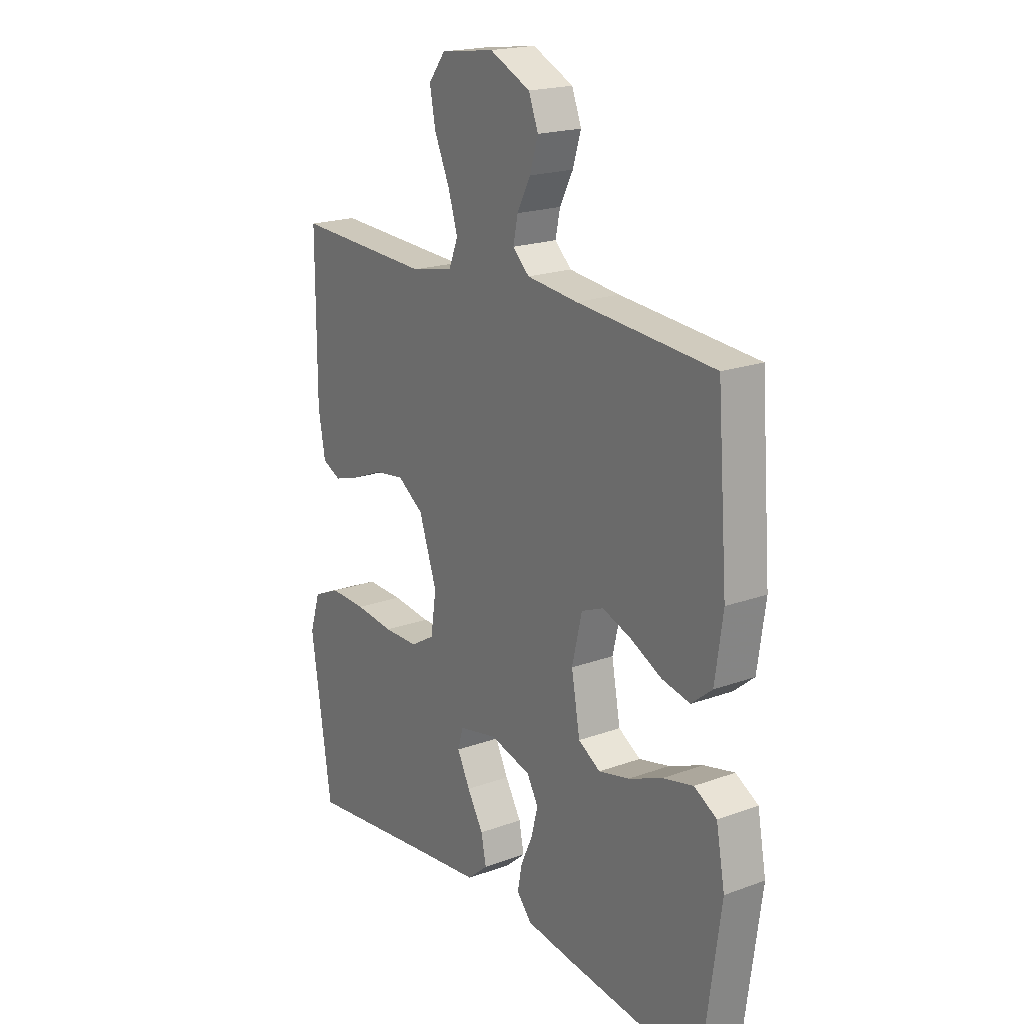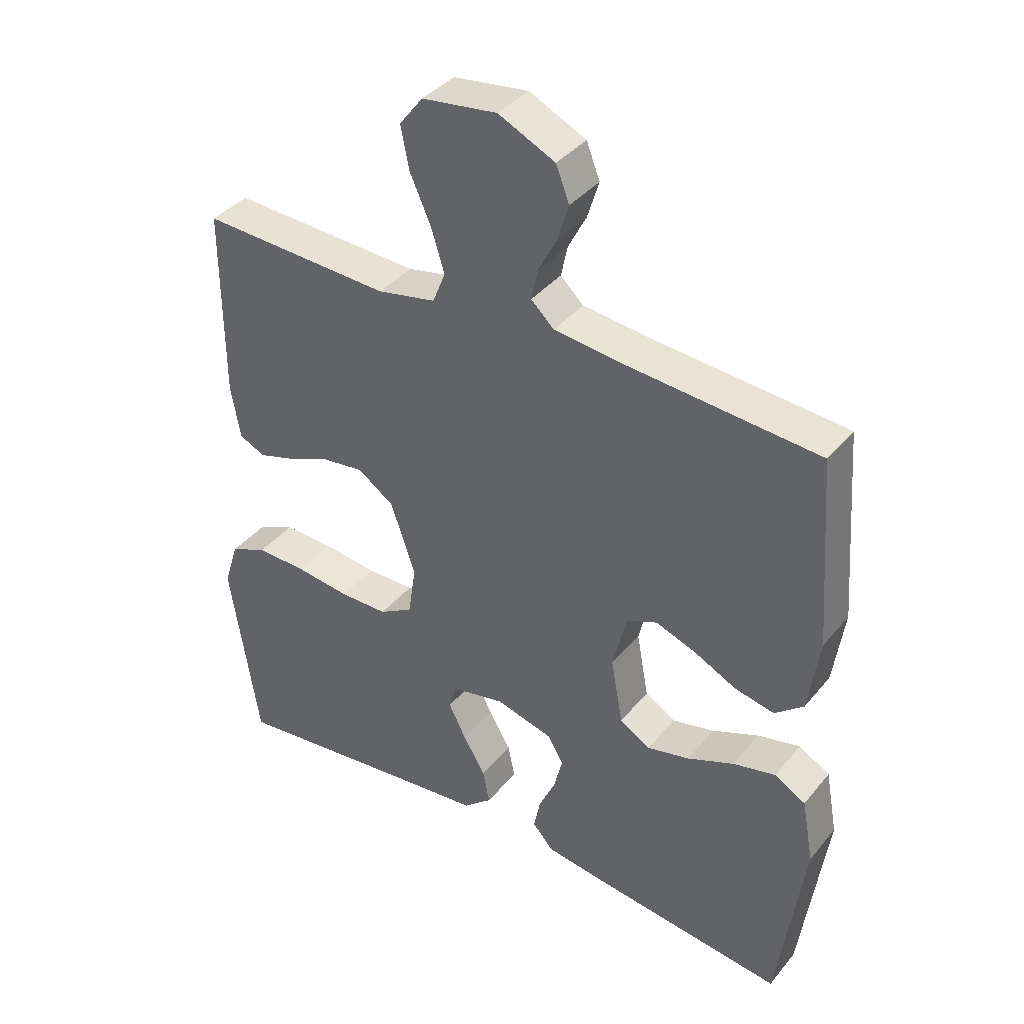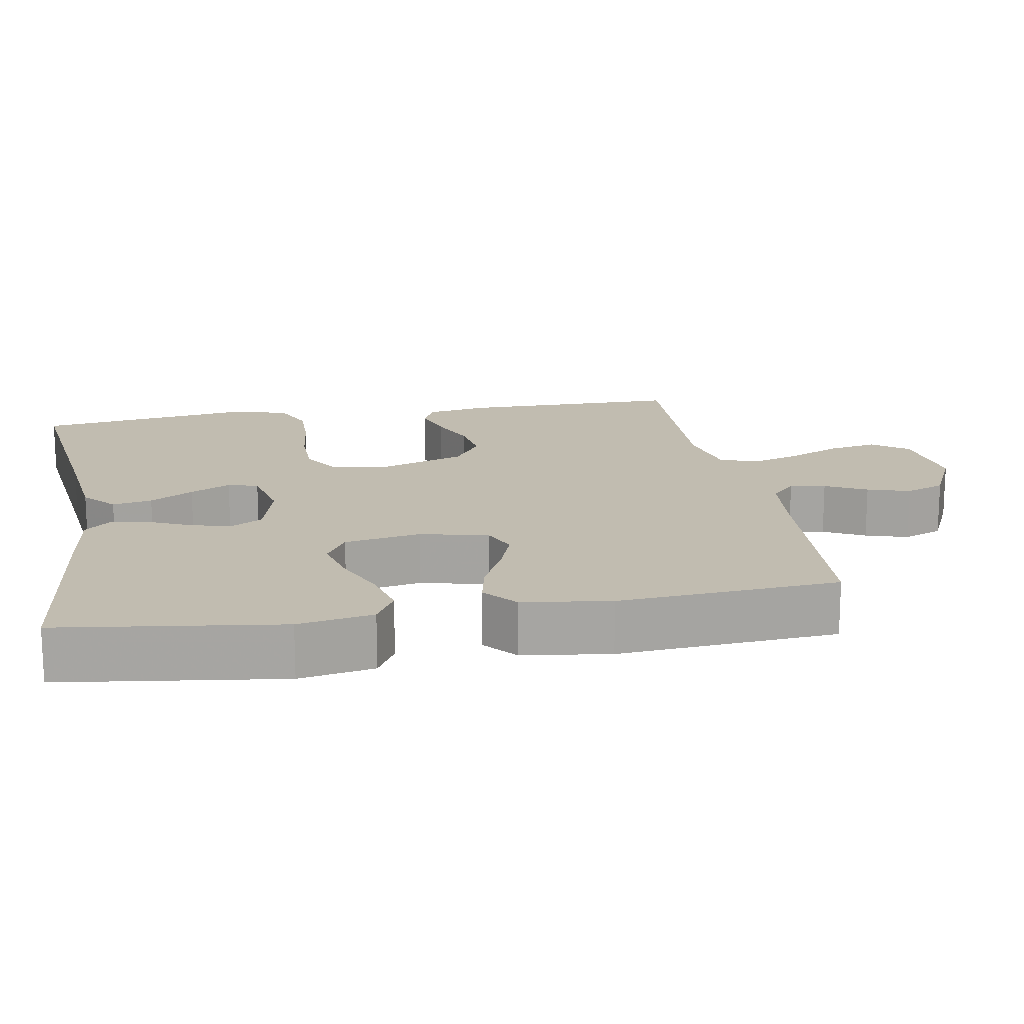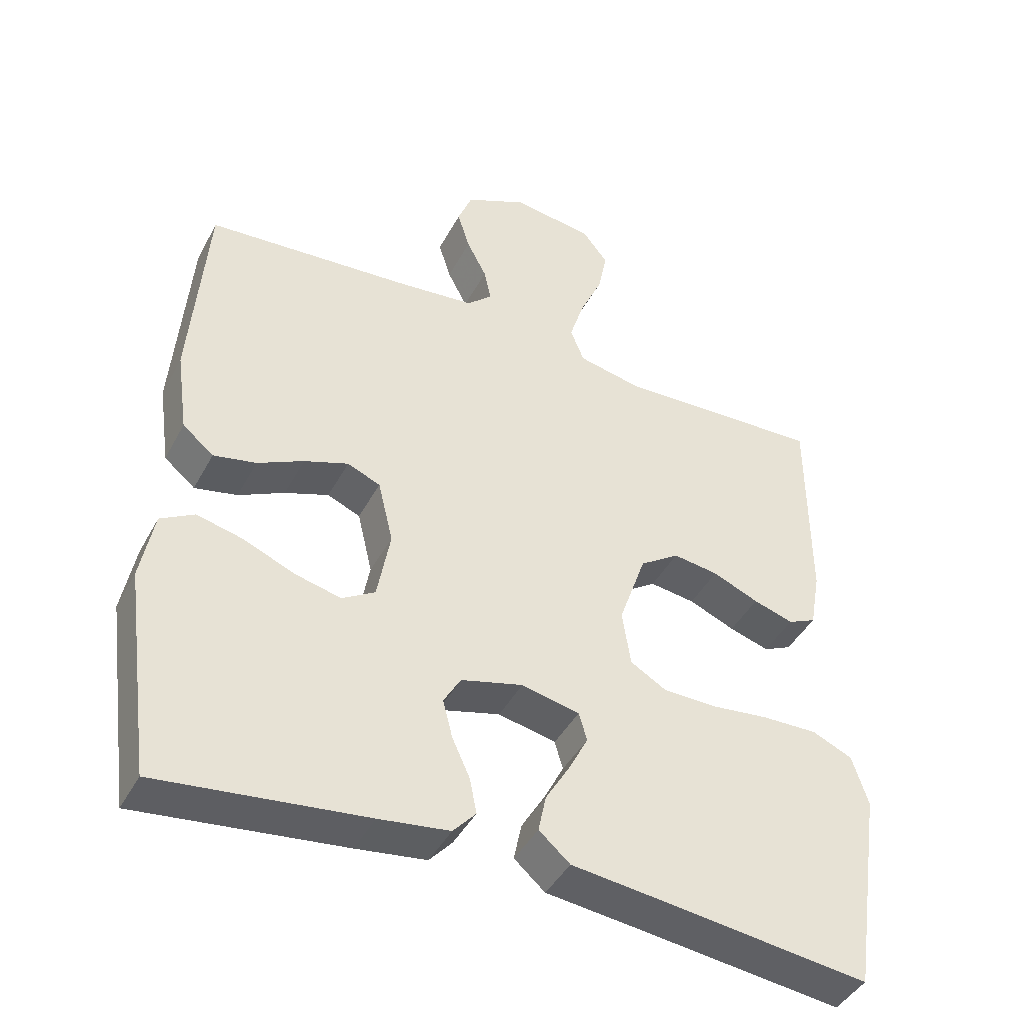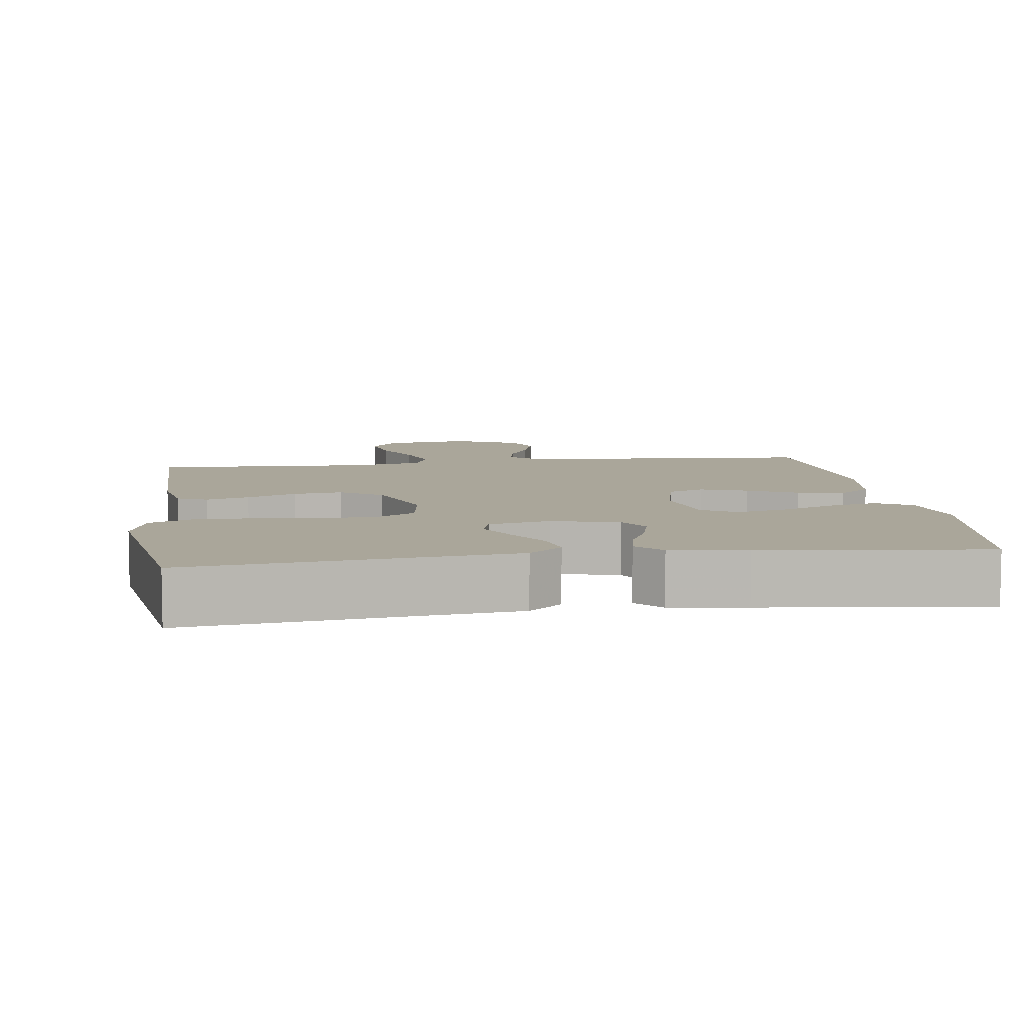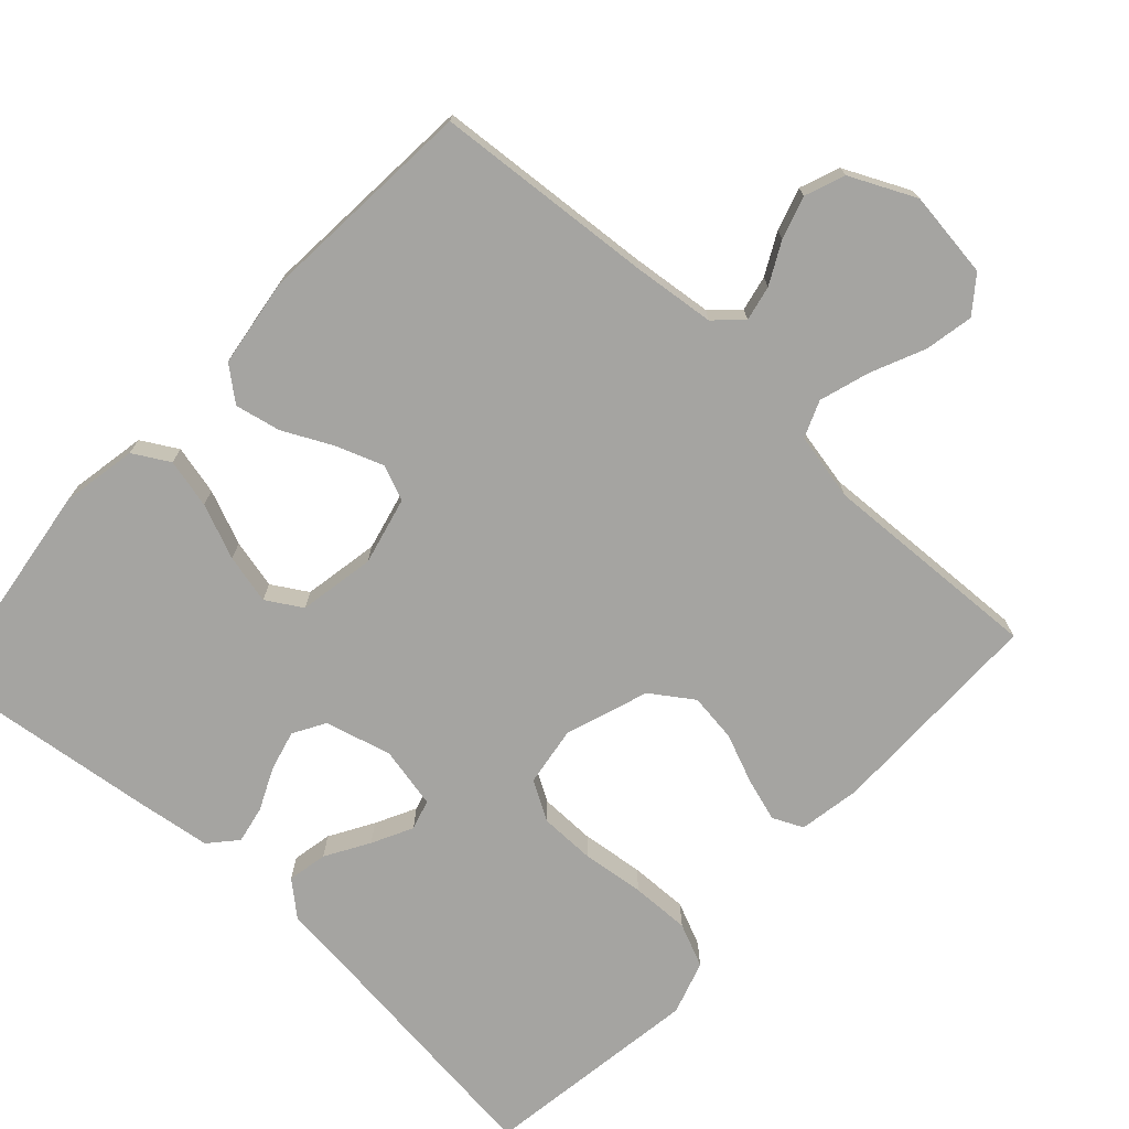
<metadata>
{"format":"obj","ext":"obj","renderer":"f3d","projection":"perspective","resolution":1024,"background":"white","views":[{"elev":19.6,"azim":-124.2,"up":"+Z"},{"elev":38.6,"azim":-145.2,"up":"+Z"},{"elev":16.4,"azim":-100.1,"up":"+Y"},{"elev":-43.3,"azim":-26.5,"up":"+Z"},{"elev":7.8,"azim":172.0,"up":"+Y"},{"elev":-73.3,"azim":-42.5,"up":"+Y"}]}
</metadata>
<code>
v -0.5 0.07 0.5
v -0.2 0.07 0.523
v -0.089 0.07 0.535
v -0.053 0.07 0.569
v -0.063 0.07 0.617
v -0.092 0.07 0.673
v -0.11 0.07 0.731
v -0.089 0.07 0.785
v 0 0.07 0.827
v 0.118 0.07 0.811
v 0.155 0.07 0.763
v 0.142 0.07 0.697
v 0.109 0.07 0.623
v 0.088 0.07 0.556
v 0.108 0.07 0.506
v 0.2 0.07 0.487
v 0.5 0.07 0.5
v 0.5 0.07 0.2
v 0.485 0.07 0.116
v 0.444 0.07 0.097
v 0.386 0.07 0.115
v 0.319 0.07 0.143
v 0.253 0.07 0.152
v 0.196 0.07 0.113
v 0.157 0.07 0
v 0.169 0.07 -0.081
v 0.222 0.07 -0.112
v 0.298 0.07 -0.113
v 0.383 0.07 -0.103
v 0.463 0.07 -0.101
v 0.522 0.07 -0.127
v 0.545 0.07 -0.2
v 0.5 0.07 -0.5
v 0.2 0.07 -0.464
v 0.067 0.07 -0.449
v 0.022 0.07 -0.41
v 0.033 0.07 -0.356
v 0.068 0.07 -0.297
v 0.096 0.07 -0.242
v 0.084 0.07 -0.201
v 0 0.07 -0.183
v -0.09 0.07 -0.207
v -0.115 0.07 -0.25
v -0.101 0.07 -0.305
v -0.075 0.07 -0.362
v -0.065 0.07 -0.413
v -0.098 0.07 -0.45
v -0.2 0.07 -0.464
v -0.5 0.07 -0.5
v -0.541 0.07 -0.2
v -0.522 0.07 -0.098
v -0.473 0.07 -0.07
v -0.406 0.07 -0.086
v -0.332 0.07 -0.117
v -0.265 0.07 -0.133
v -0.217 0.07 -0.104
v -0.198 0.07 0
v -0.22 0.07 0.092
v -0.268 0.07 0.112
v -0.332 0.07 0.089
v -0.399 0.07 0.056
v -0.461 0.07 0.043
v -0.506 0.07 0.08
v -0.523 0.07 0.2
v -0.5 0 0.5
v -0.2 0 0.523
v -0.089 0 0.535
v -0.053 0 0.569
v -0.063 0 0.617
v -0.092 0 0.673
v -0.11 0 0.731
v -0.089 0 0.785
v 0 0 0.827
v 0.118 0 0.811
v 0.155 0 0.763
v 0.142 0 0.697
v 0.109 0 0.623
v 0.088 0 0.556
v 0.108 0 0.506
v 0.2 0 0.487
v 0.5 0 0.5
v 0.5 0 0.2
v 0.485 0 0.116
v 0.444 0 0.097
v 0.386 0 0.115
v 0.319 0 0.143
v 0.253 0 0.152
v 0.196 0 0.113
v 0.157 0 0
v 0.169 0 -0.081
v 0.222 0 -0.112
v 0.298 0 -0.113
v 0.383 0 -0.103
v 0.463 0 -0.101
v 0.522 0 -0.127
v 0.545 0 -0.2
v 0.5 0 -0.5
v 0.2 0 -0.464
v 0.067 0 -0.449
v 0.022 0 -0.41
v 0.033 0 -0.356
v 0.068 0 -0.297
v 0.096 0 -0.242
v 0.084 0 -0.201
v 0 0 -0.183
v -0.09 0 -0.207
v -0.115 0 -0.25
v -0.101 0 -0.305
v -0.075 0 -0.362
v -0.065 0 -0.413
v -0.098 0 -0.45
v -0.2 0 -0.464
v -0.5 0 -0.5
v -0.541 0 -0.2
v -0.522 0 -0.098
v -0.473 0 -0.07
v -0.406 0 -0.086
v -0.332 0 -0.117
v -0.265 0 -0.133
v -0.217 0 -0.104
v -0.198 0 0
v -0.22 0 0.092
v -0.268 0 0.112
v -0.332 0 0.089
v -0.399 0 0.056
v -0.461 0 0.043
v -0.506 0 0.08
v -0.523 0 0.2
f 64 1 2
f 63 64 2
f 62 63 2
f 61 62 2
f 60 61 2
f 59 60 2 3
f 58 59 3 4
f 57 58 4
f 56 57 4
f 52 53 54
f 51 52 54
f 50 51 54
f 49 50 54
f 48 49 54
f 47 48 54
f 46 47 54
f 45 46 54
f 44 45 54
f 43 44 54 55
f 42 43 55 56
f 36 37 38
f 35 36 38
f 34 35 38
f 34 38 39
f 33 34 39
f 32 33 39
f 31 32 39
f 30 31 39
f 29 30 39
f 28 29 39
f 27 28 39 40
f 20 21 22
f 19 20 22
f 18 19 22
f 17 18 22
f 16 17 22
f 15 16 22 23
f 11 12 13
f 10 11 13
f 9 10 13
f 8 9 13
f 7 8 13
f 6 7 13
f 5 6 13
f 4 5 13 14
f 4 14 15
f 56 4 15
f 42 56 15
f 41 42 15
f 15 23 24
f 15 24 25
f 41 15 25
f 26 27 40 41
f 25 26 41
f 66 65 128
f 66 128 127
f 66 127 126
f 66 126 125
f 66 125 124
f 67 66 124 123
f 68 67 123 122
f 68 122 121
f 68 121 120
f 118 117 116
f 118 116 115
f 118 115 114
f 118 114 113
f 118 113 112
f 118 112 111
f 118 111 110
f 118 110 109
f 118 109 108
f 119 118 108 107
f 120 119 107 106
f 102 101 100
f 102 100 99
f 102 99 98
f 103 102 98
f 103 98 97
f 103 97 96
f 103 96 95
f 103 95 94
f 103 94 93
f 103 93 92
f 104 103 92 91
f 86 85 84
f 86 84 83
f 86 83 82
f 86 82 81
f 86 81 80
f 87 86 80 79
f 77 76 75
f 77 75 74
f 77 74 73
f 77 73 72
f 77 72 71
f 77 71 70
f 77 70 69
f 78 77 69 68
f 79 78 68
f 79 68 120
f 79 120 106
f 79 106 105
f 88 87 79
f 89 88 79
f 89 79 105
f 105 104 91 90
f 105 90 89
f 1 65 66 2
f 2 66 67 3
f 3 67 68 4
f 4 68 69 5
f 5 69 70 6
f 6 70 71 7
f 7 71 72 8
f 8 72 73 9
f 9 73 74 10
f 10 74 75 11
f 11 75 76 12
f 12 76 77 13
f 13 77 78 14
f 14 78 79 15
f 15 79 80 16
f 16 80 81 17
f 17 81 82 18
f 18 82 83 19
f 19 83 84 20
f 20 84 85 21
f 21 85 86 22
f 22 86 87 23
f 23 87 88 24
f 24 88 89 25
f 25 89 90 26
f 26 90 91 27
f 27 91 92 28
f 28 92 93 29
f 29 93 94 30
f 30 94 95 31
f 31 95 96 32
f 32 96 97 33
f 33 97 98 34
f 34 98 99 35
f 35 99 100 36
f 36 100 101 37
f 37 101 102 38
f 38 102 103 39
f 39 103 104 40
f 40 104 105 41
f 41 105 106 42
f 42 106 107 43
f 43 107 108 44
f 44 108 109 45
f 45 109 110 46
f 46 110 111 47
f 47 111 112 48
f 48 112 113 49
f 49 113 114 50
f 50 114 115 51
f 51 115 116 52
f 52 116 117 53
f 53 117 118 54
f 54 118 119 55
f 55 119 120 56
f 56 120 121 57
f 57 121 122 58
f 58 122 123 59
f 59 123 124 60
f 60 124 125 61
f 61 125 126 62
f 62 126 127 63
f 63 127 128 64
f 64 128 65 1

</code>
